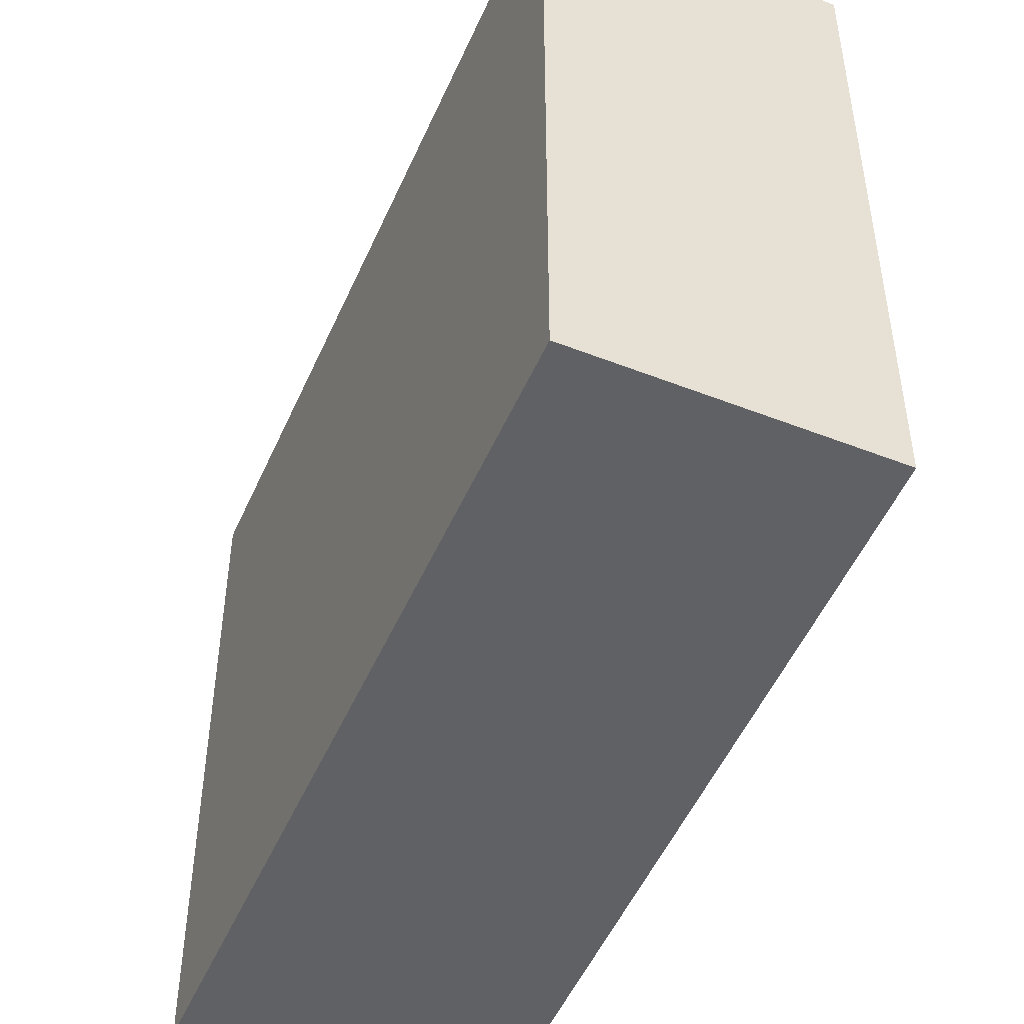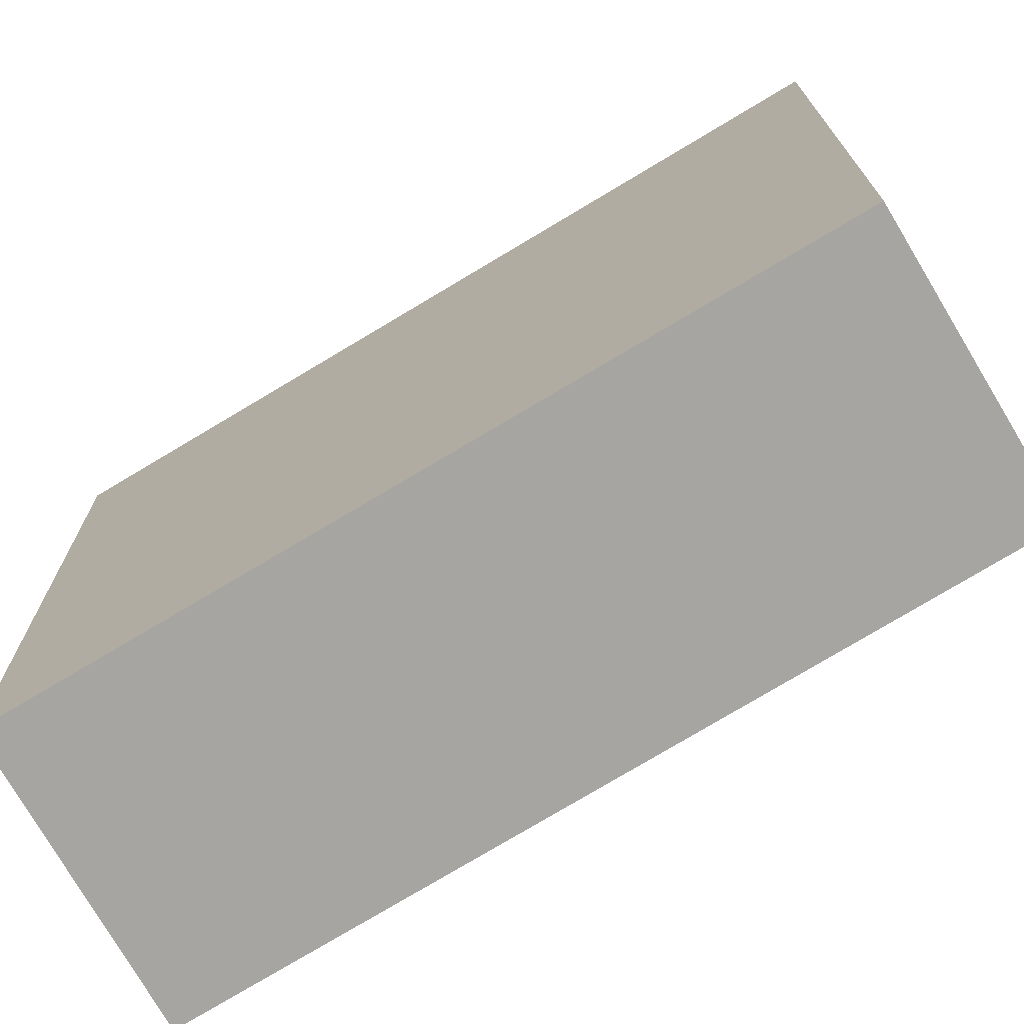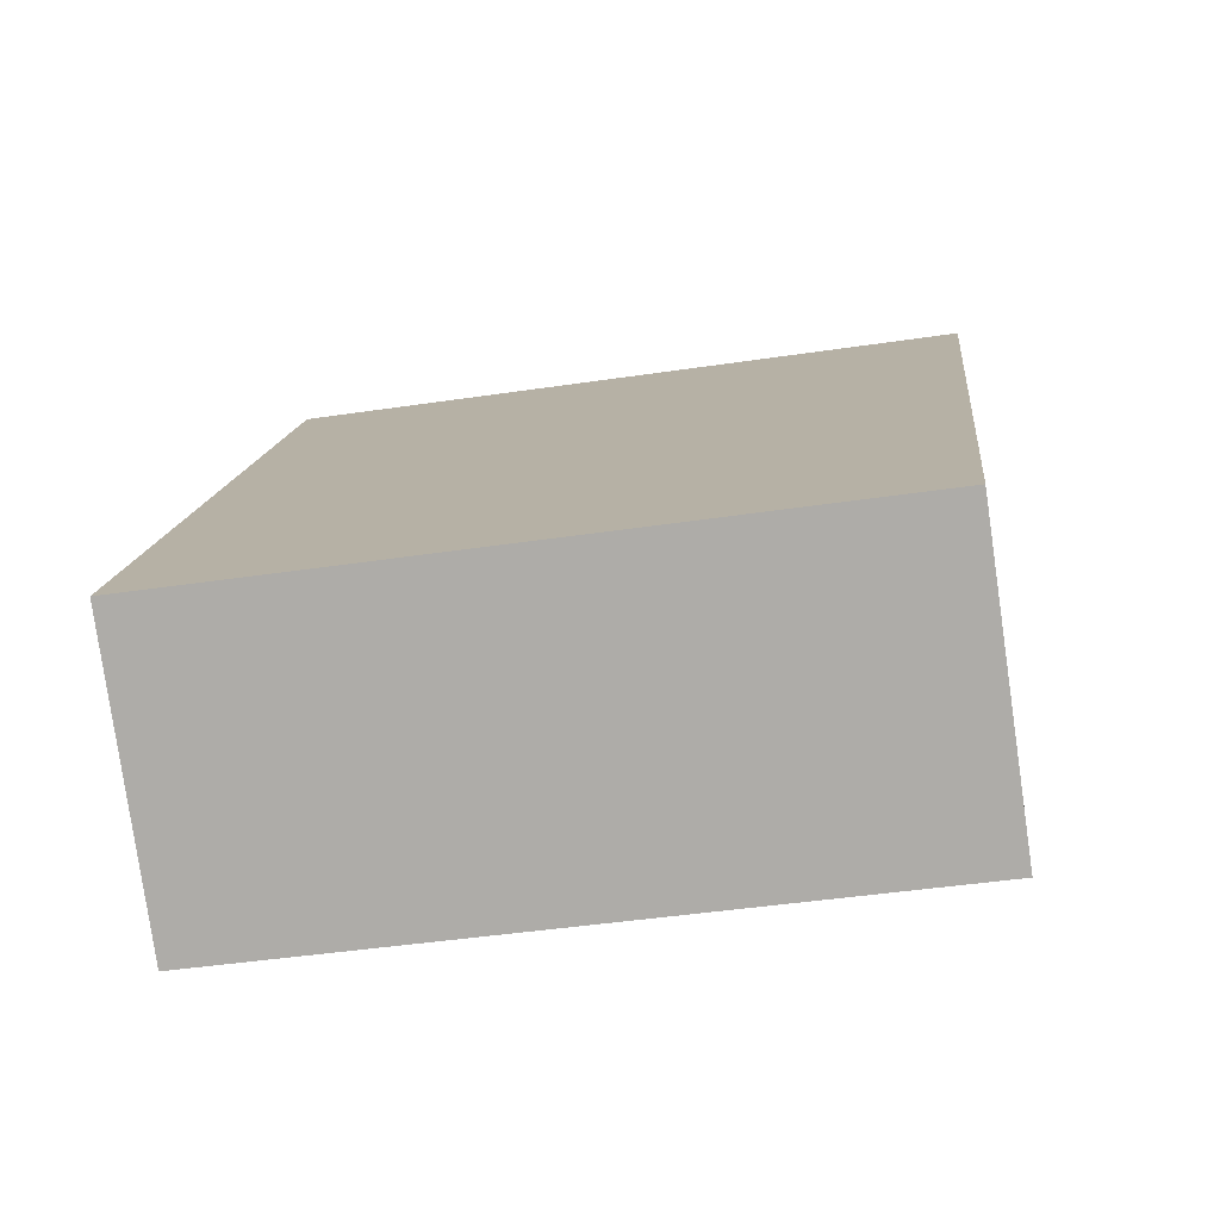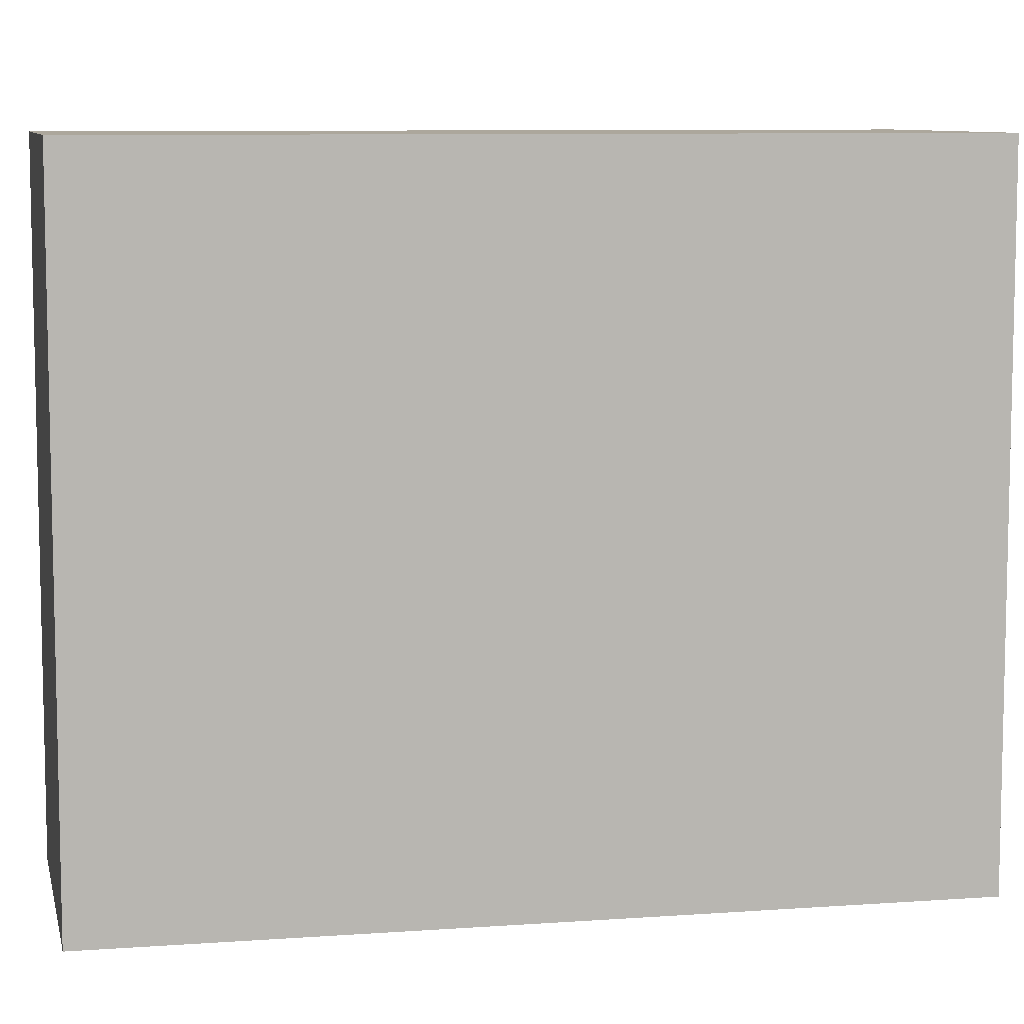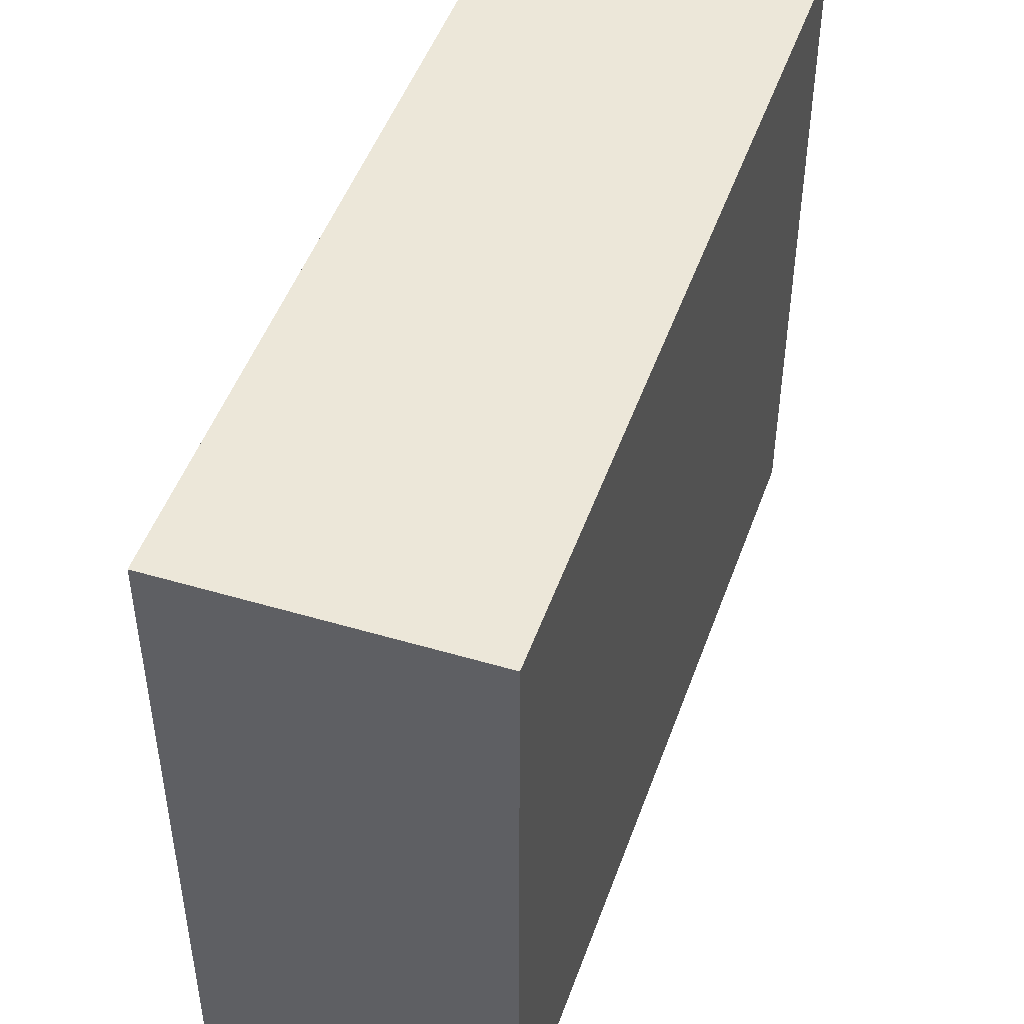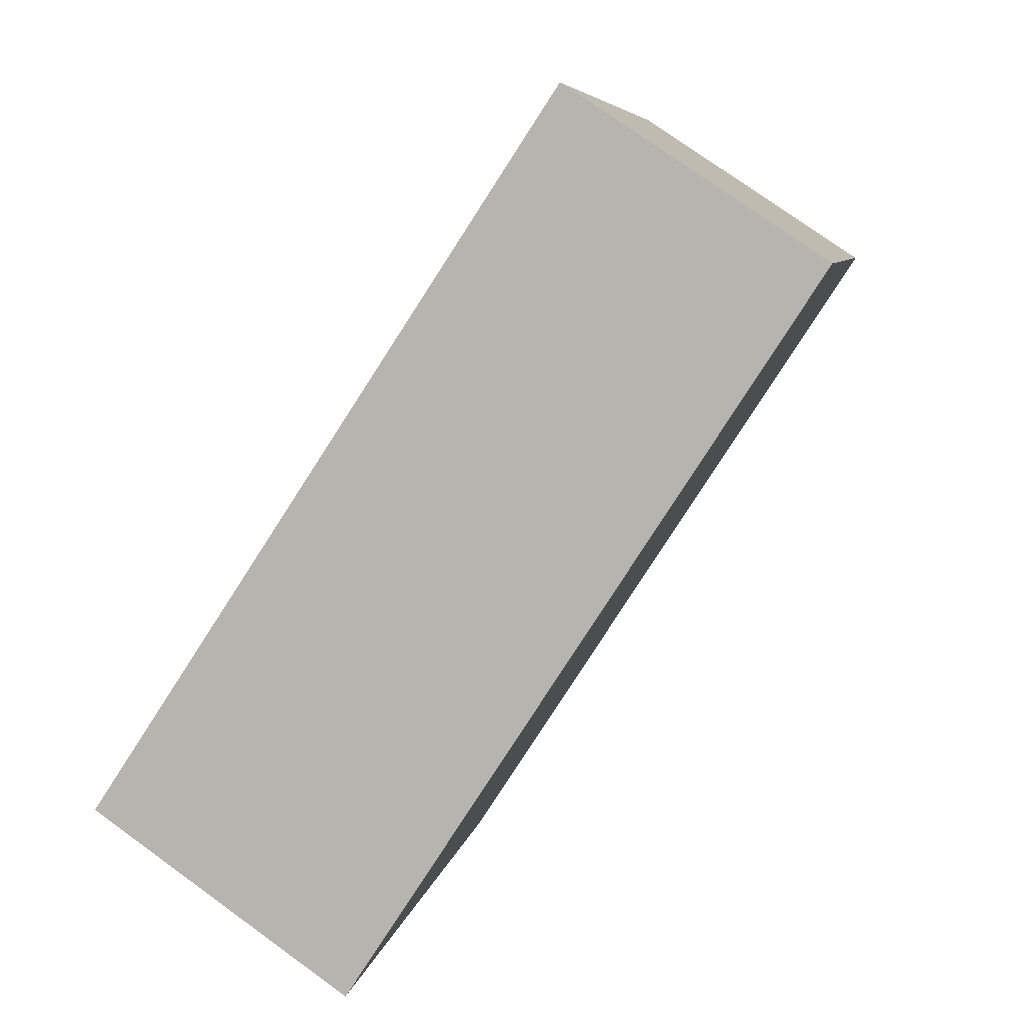
<metadata>
{"format":"obj","ext":"obj","renderer":"f3d","projection":"perspective","resolution":1024,"background":"white","views":[{"elev":-50.2,"azim":10.1,"up":"+Y"},{"elev":-73.7,"azim":-25.6,"up":"+Y"},{"elev":-43.7,"azim":-80.0,"up":"+Z"},{"elev":8.4,"azim":111.5,"up":"+Y"},{"elev":49.9,"azim":-127.2,"up":"+Y"},{"elev":6.6,"azim":10.0,"up":"+Z"}]}
</metadata>
<code>
v 675.9 -265.9 39.19
v 679.9 -265.9 45.47
v 681.4 -265.9 47.74
v 678 -265.9 49.95
v 675.2 -265.9 51.8
v 674.2 -265.9 50.23
v 663.9 -265.9 34.57
v 670.1 -265.9 30.26
v 675.9 -248.9 39.19
v 679.9 -248.9 45.47
v 681.4 -248.9 47.74
v 678 -248.9 49.95
v 675.2 -248.9 51.8
v 674.2 -248.9 50.23
v 663.9 -248.9 34.57
v 670.1 -248.9 30.26
g CityEngineShapeMaterial_547
f 2 1 8 7 6 5 4 3
f 10 9 16 15 14 13 12 11
f 1 8 16 9
f 8 7 15 16
f 7 6 14 15
f 6 5 13 14
f 5 4 12 13
f 4 3 11 12
f 3 2 10 11
f 2 1 9 10

</code>
